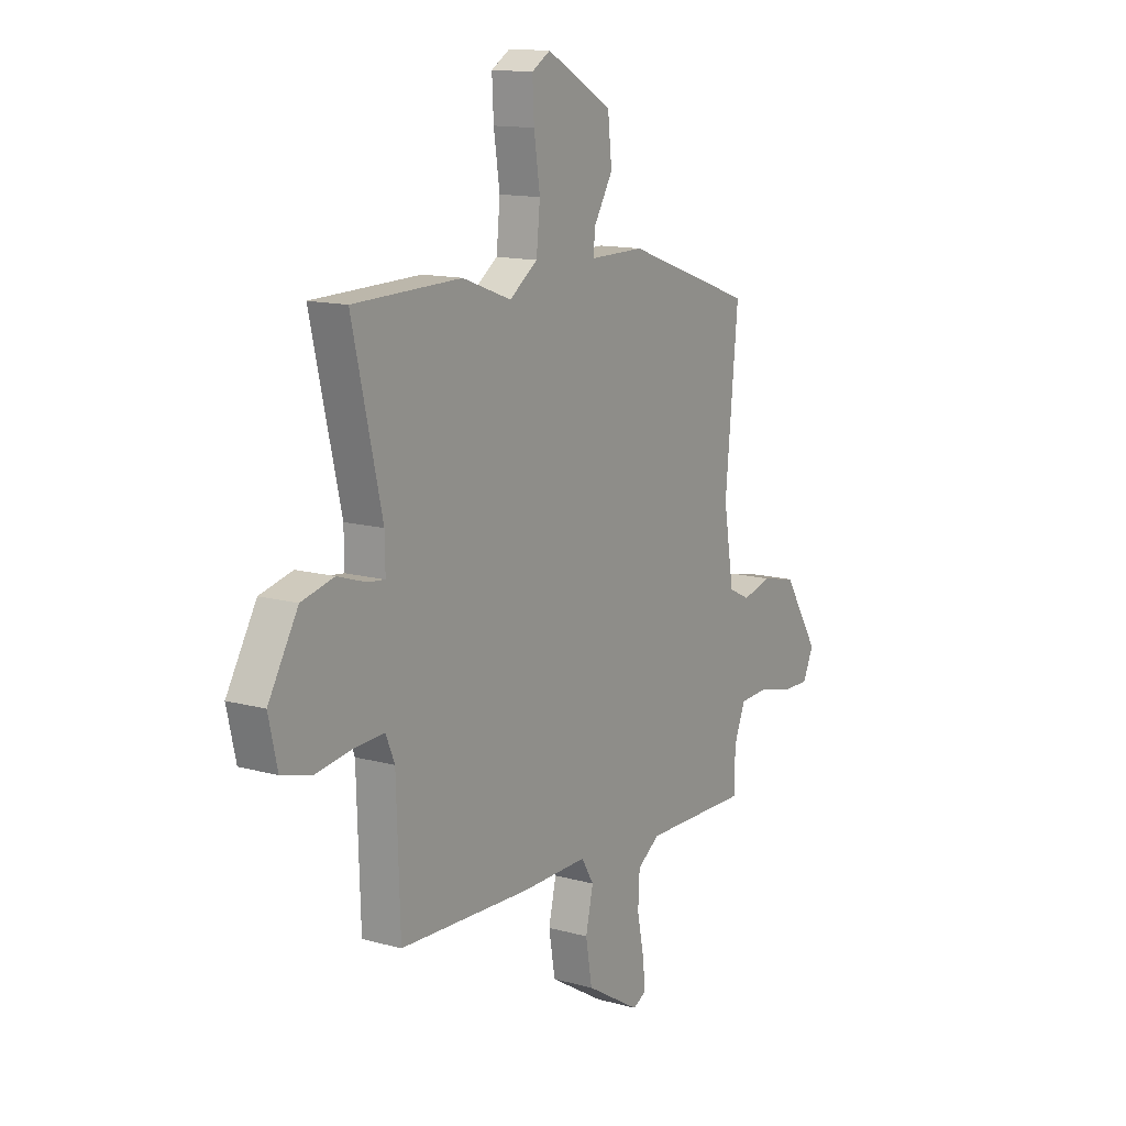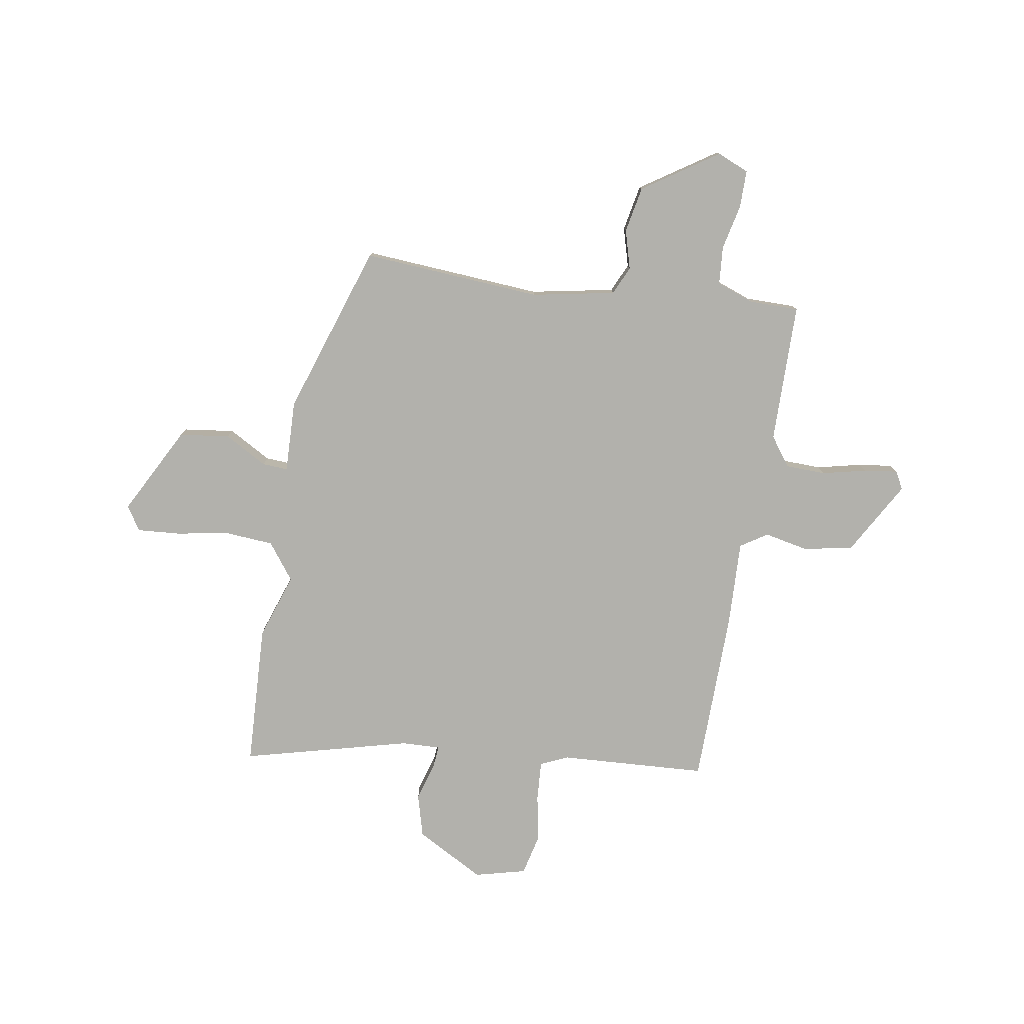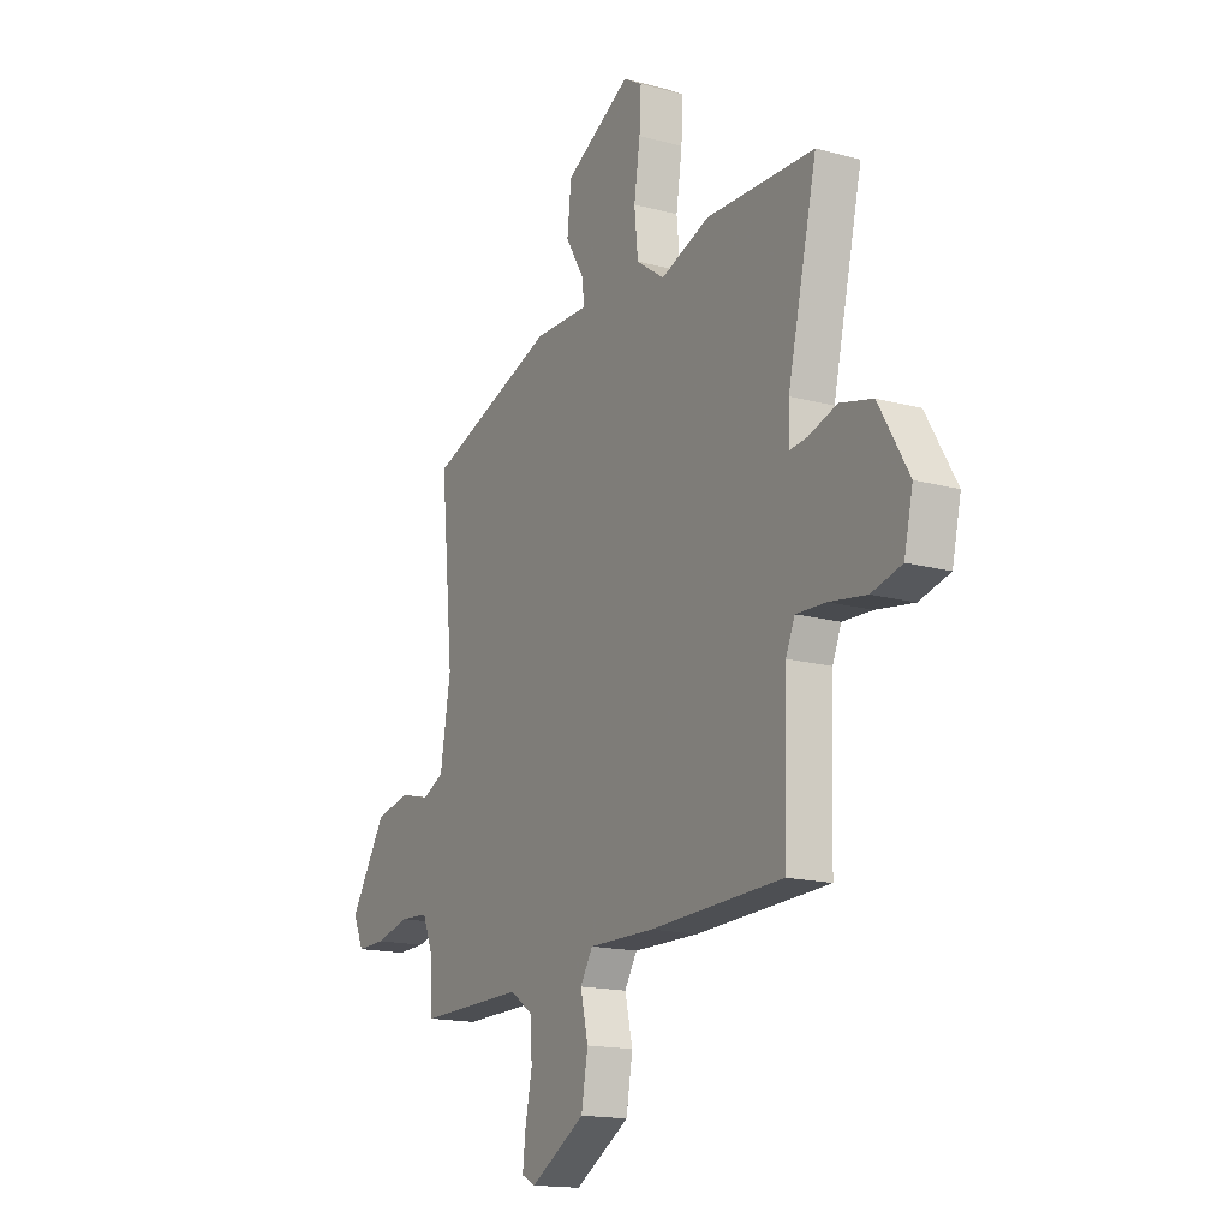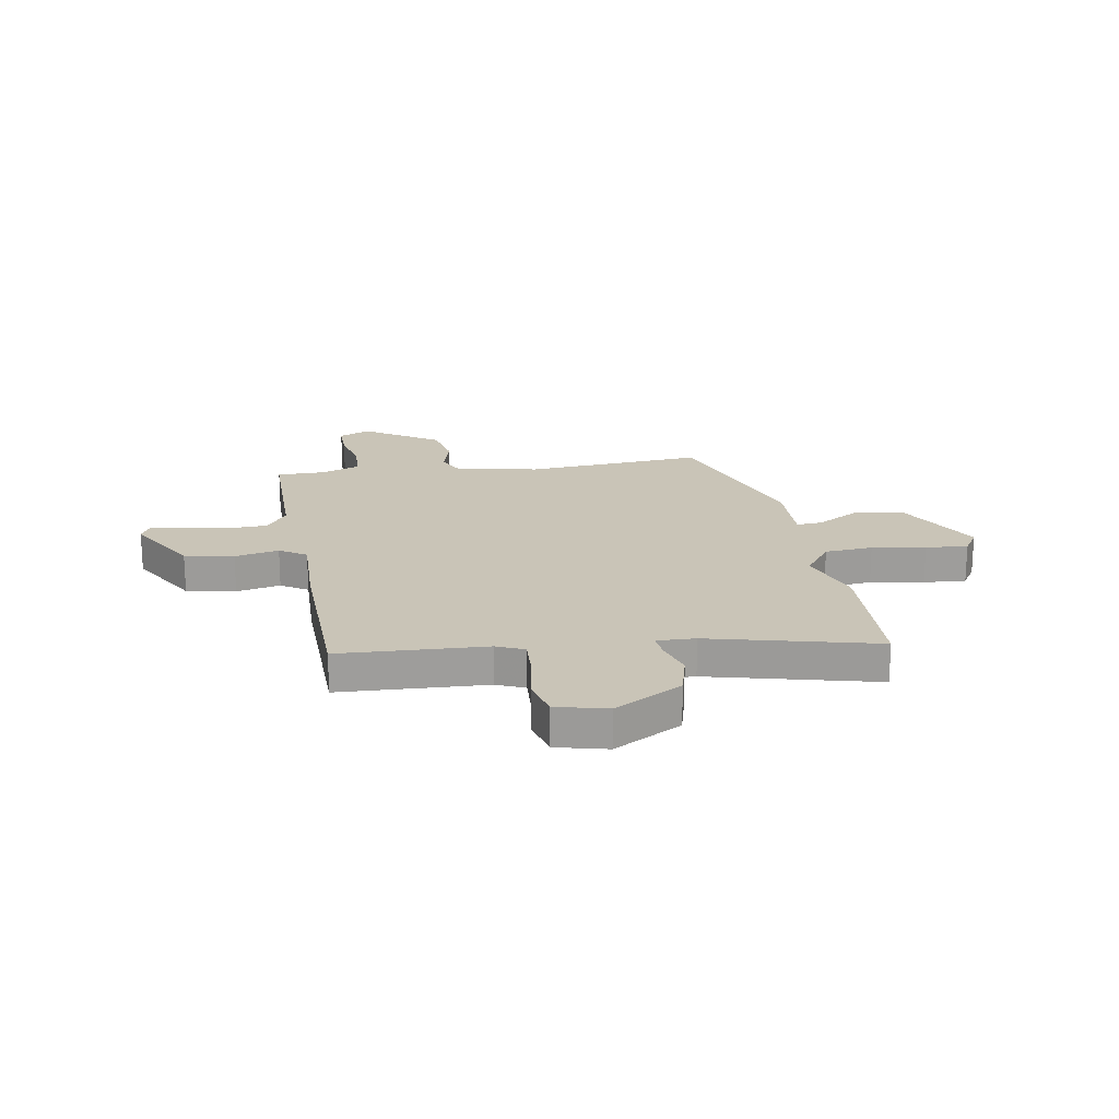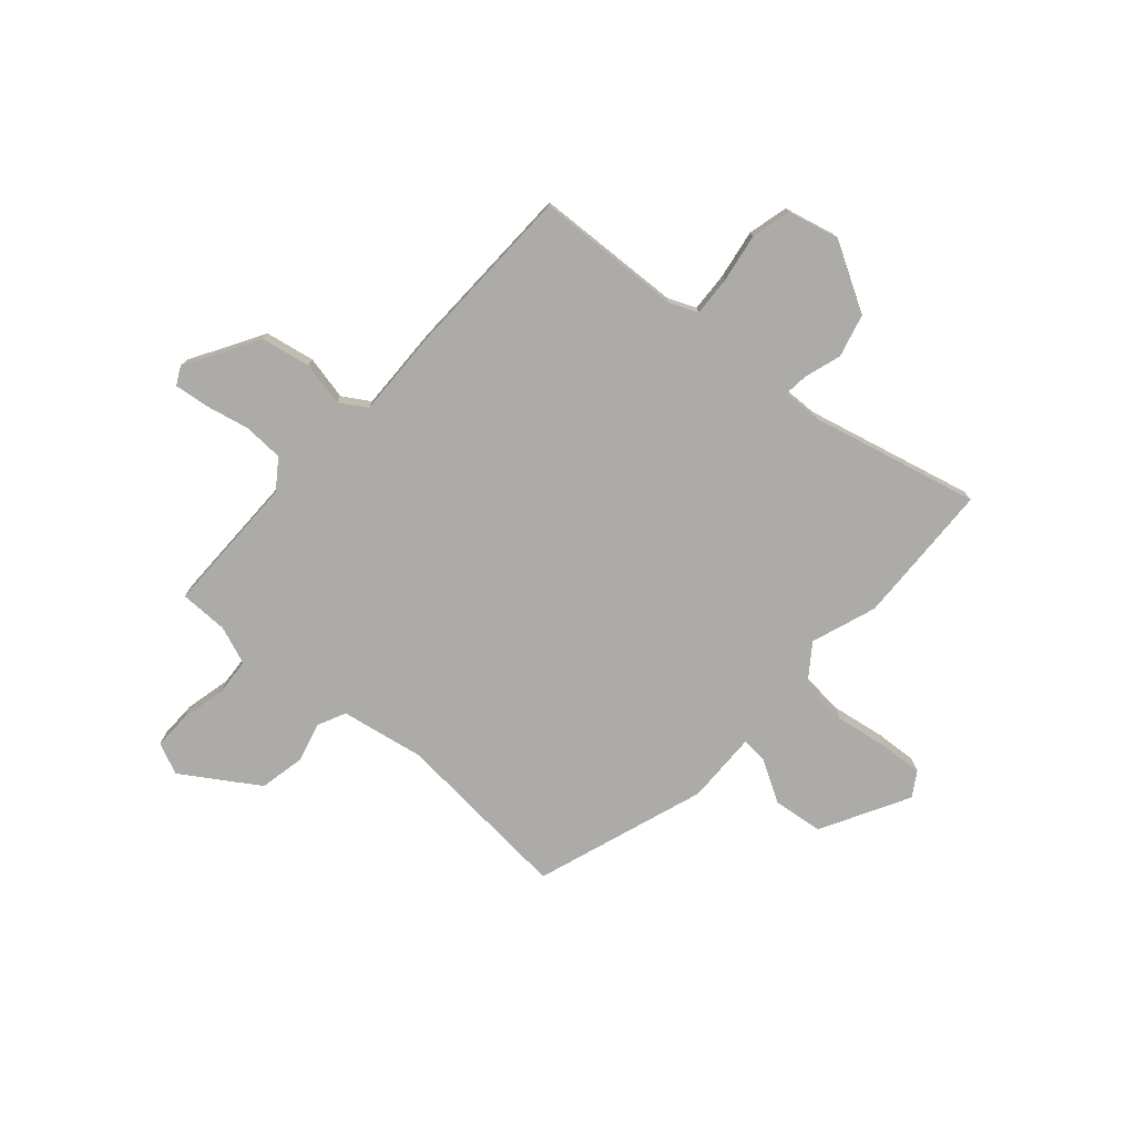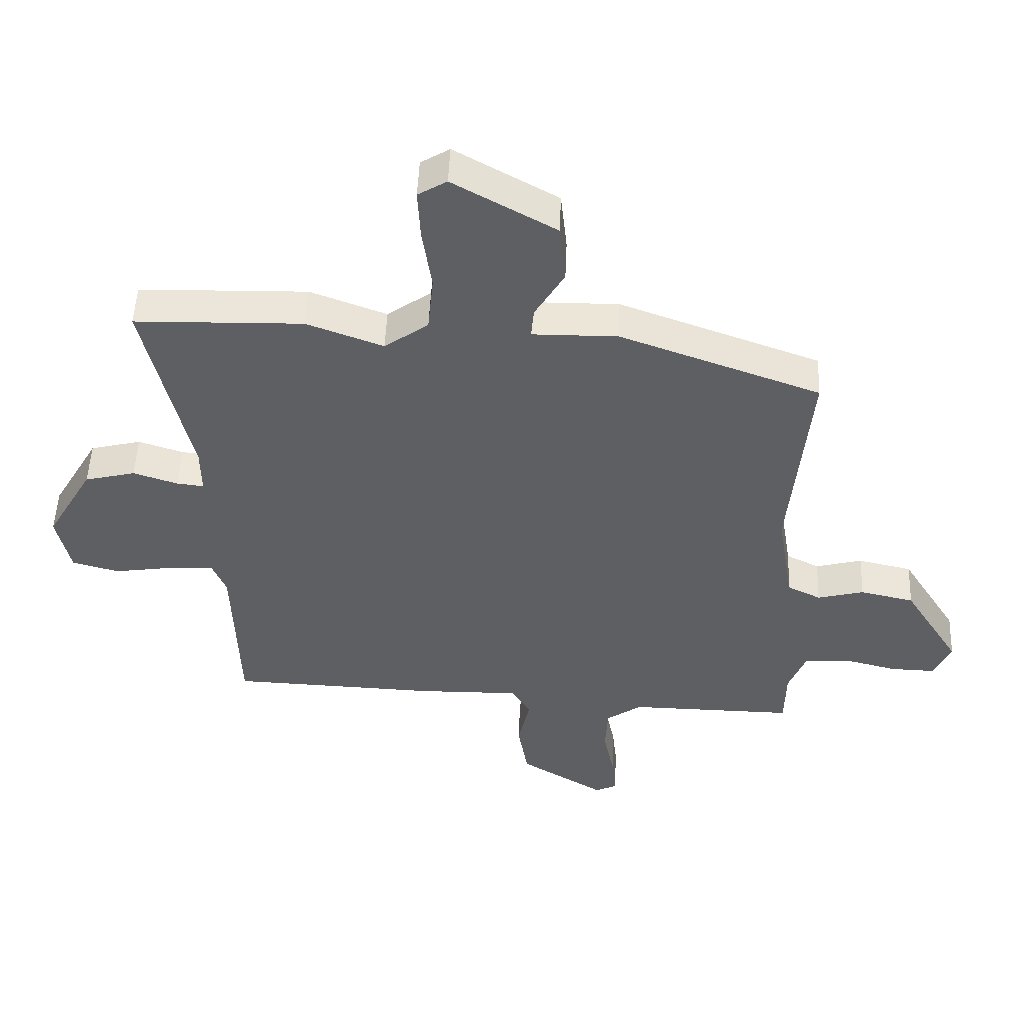
<metadata>
{"format":"obj","ext":"obj","renderer":"f3d","projection":"perspective","resolution":1024,"background":"white","views":[{"elev":13.3,"azim":-57.8,"up":"+Z"},{"elev":-78.9,"azim":82.0,"up":"+Y"},{"elev":-16.1,"azim":-119.4,"up":"+Z"},{"elev":20.0,"azim":-98.7,"up":"+Y"},{"elev":-76.2,"azim":-130.7,"up":"+Y"},{"elev":50.0,"azim":2.3,"up":"+Z"}]}
</metadata>
<code>
v -0.588 0.07 0.498
v -0.319 0.07 0.504
v -0.197 0.07 0.459
v -0.127 0.07 0.509
v -0.118 0.07 0.6
v -0.133 0.07 0.701
v -0.137 0.07 0.781
v -0.091 0.07 0.809
v 0.073 0.07 0.717
v 0.083 0.07 0.622
v 0.036 0.07 0.543
v 0.032 0.07 0.495
v 0.168 0.07 0.496
v 0.488 0.07 0.381
v 0.456 0.07 0.043
v 0.482 0.07 -0.114
v 0.535 0.07 -0.14
v 0.609 0.07 -0.121
v 0.695 0.07 -0.14
v 0.785 0.07 -0.283
v 0.758 0.07 -0.342
v 0.687 0.07 -0.34
v 0.602 0.07 -0.319
v 0.531 0.07 -0.323
v 0.503 0.07 -0.394
v 0.501 0.07 -0.486
v 0.237 0.07 -0.482
v 0.181 0.07 -0.521
v 0.177 0.07 -0.596
v 0.194 0.07 -0.679
v 0.201 0.07 -0.744
v 0.167 0.07 -0.761
v 0.031 0.07 -0.679
v 0.015 0.07 -0.586
v 0.034 0.07 -0.503
v 0.003 0.07 -0.452
v -0.16 0.07 -0.454
v -0.489 0.07 -0.441
v -0.498 0.07 -0.164
v -0.52 0.07 -0.111
v -0.594 0.07 -0.114
v -0.686 0.07 -0.128
v -0.761 0.07 -0.108
v -0.783 0.07 -0.011
v -0.709 0.07 0.116
v -0.628 0.07 0.136
v -0.557 0.07 0.113
v -0.514 0.07 0.108
v -0.515 0.07 0.181
v -0.588 0 0.498
v -0.319 0 0.504
v -0.197 0 0.459
v -0.127 0 0.509
v -0.118 0 0.6
v -0.133 0 0.701
v -0.137 0 0.781
v -0.091 0 0.809
v 0.073 0 0.717
v 0.083 0 0.622
v 0.036 0 0.543
v 0.032 0 0.495
v 0.168 0 0.496
v 0.488 0 0.381
v 0.456 0 0.043
v 0.482 0 -0.114
v 0.535 0 -0.14
v 0.609 0 -0.121
v 0.695 0 -0.14
v 0.785 0 -0.283
v 0.758 0 -0.342
v 0.687 0 -0.34
v 0.602 0 -0.319
v 0.531 0 -0.323
v 0.503 0 -0.394
v 0.501 0 -0.486
v 0.237 0 -0.482
v 0.181 0 -0.521
v 0.177 0 -0.596
v 0.194 0 -0.679
v 0.201 0 -0.744
v 0.167 0 -0.761
v 0.031 0 -0.679
v 0.015 0 -0.586
v 0.034 0 -0.503
v 0.003 0 -0.452
v -0.16 0 -0.454
v -0.489 0 -0.441
v -0.498 0 -0.164
v -0.52 0 -0.111
v -0.594 0 -0.114
v -0.686 0 -0.128
v -0.761 0 -0.108
v -0.783 0 -0.011
v -0.709 0 0.116
v -0.628 0 0.136
v -0.557 0 0.113
v -0.514 0 0.108
v -0.515 0 0.181
f 44 45 46 47
f 44 47 48
f 41 42 43 44
f 40 41 44 48
f 39 40 48
f 36 37 38 39
f 36 39 48 49
f 32 33 34 35
f 30 31 32 35
f 29 30 35 36
f 28 29 36 49
f 25 26 27
f 24 25 27
f 20 21 22 23
f 20 23 24
f 17 18 19 20
f 16 17 20 24
f 12 13 14 15
f 12 15 16
f 8 9 10 11
f 8 11 12
f 5 6 7 8
f 4 5 8 12
f 3 4 12 16
f 27 28 49 1
f 3 16 24 27
f 1 2 3 27
f 96 95 94 93
f 97 96 93
f 93 92 91 90
f 97 93 90 89
f 97 89 88
f 88 87 86 85
f 98 97 88 85
f 84 83 82 81
f 84 81 80 79
f 85 84 79 78
f 98 85 78 77
f 76 75 74
f 76 74 73
f 72 71 70 69
f 73 72 69
f 69 68 67 66
f 73 69 66 65
f 64 63 62 61
f 65 64 61
f 60 59 58 57
f 61 60 57
f 57 56 55 54
f 61 57 54 53
f 65 61 53 52
f 50 98 77 76
f 76 73 65 52
f 76 52 51 50
f 1 50 51 2
f 2 51 52 3
f 3 52 53 4
f 4 53 54 5
f 5 54 55 6
f 6 55 56 7
f 7 56 57 8
f 8 57 58 9
f 9 58 59 10
f 10 59 60 11
f 11 60 61 12
f 12 61 62 13
f 13 62 63 14
f 14 63 64 15
f 15 64 65 16
f 16 65 66 17
f 17 66 67 18
f 18 67 68 19
f 19 68 69 20
f 20 69 70 21
f 21 70 71 22
f 22 71 72 23
f 23 72 73 24
f 24 73 74 25
f 25 74 75 26
f 26 75 76 27
f 27 76 77 28
f 28 77 78 29
f 29 78 79 30
f 30 79 80 31
f 31 80 81 32
f 32 81 82 33
f 33 82 83 34
f 34 83 84 35
f 35 84 85 36
f 36 85 86 37
f 37 86 87 38
f 38 87 88 39
f 39 88 89 40
f 40 89 90 41
f 41 90 91 42
f 42 91 92 43
f 43 92 93 44
f 44 93 94 45
f 45 94 95 46
f 46 95 96 47
f 47 96 97 48
f 48 97 98 49
f 49 98 50 1

</code>
